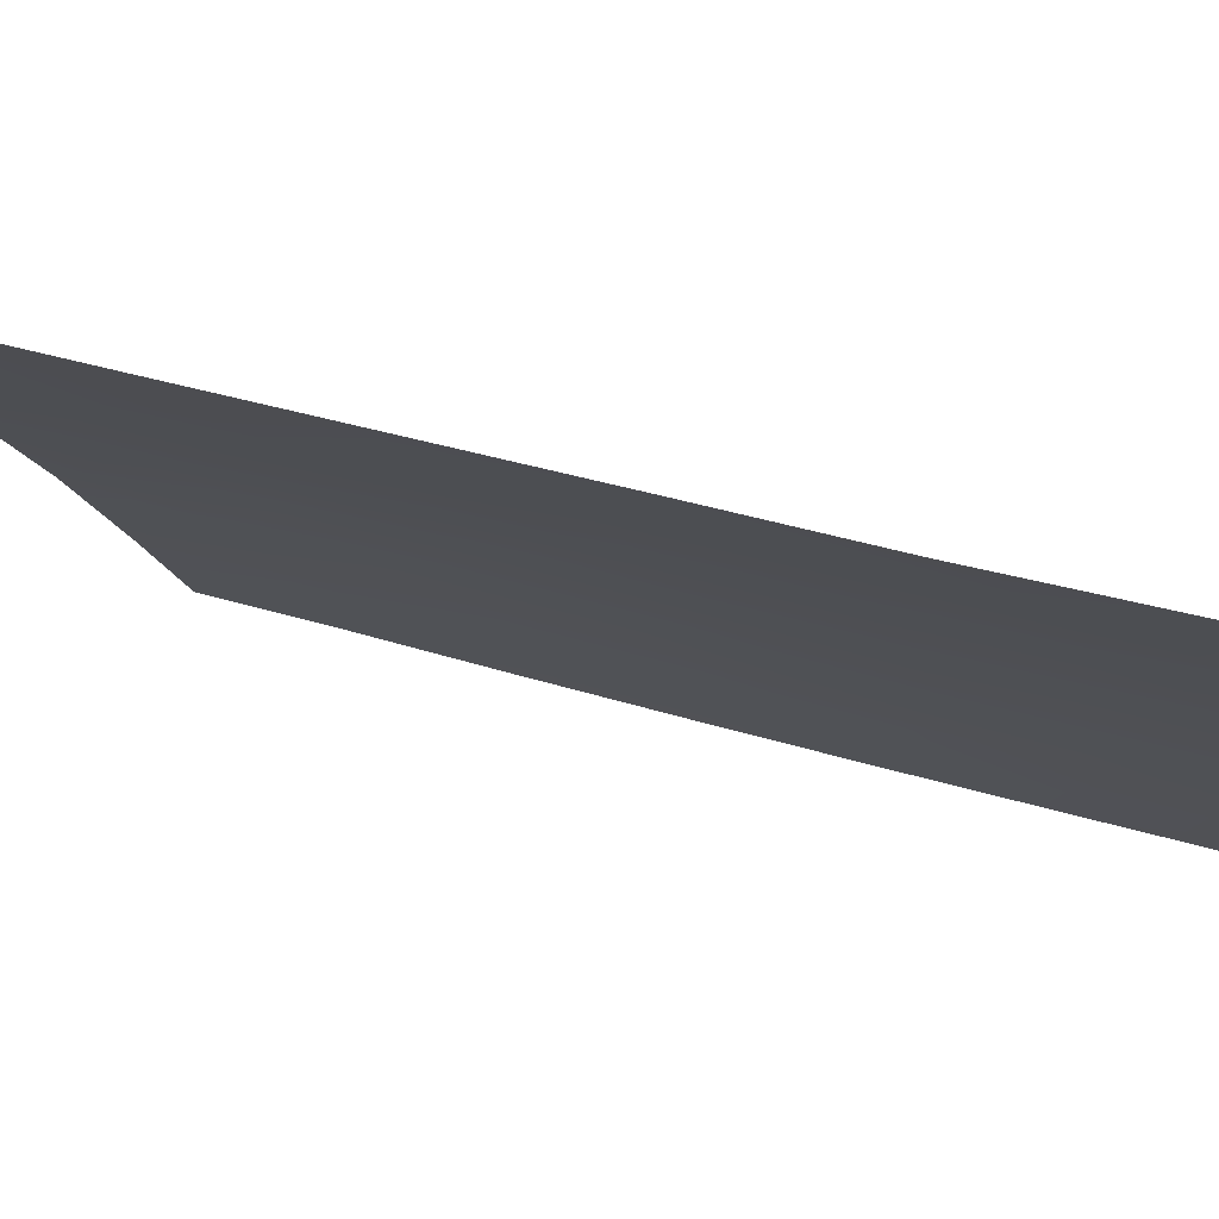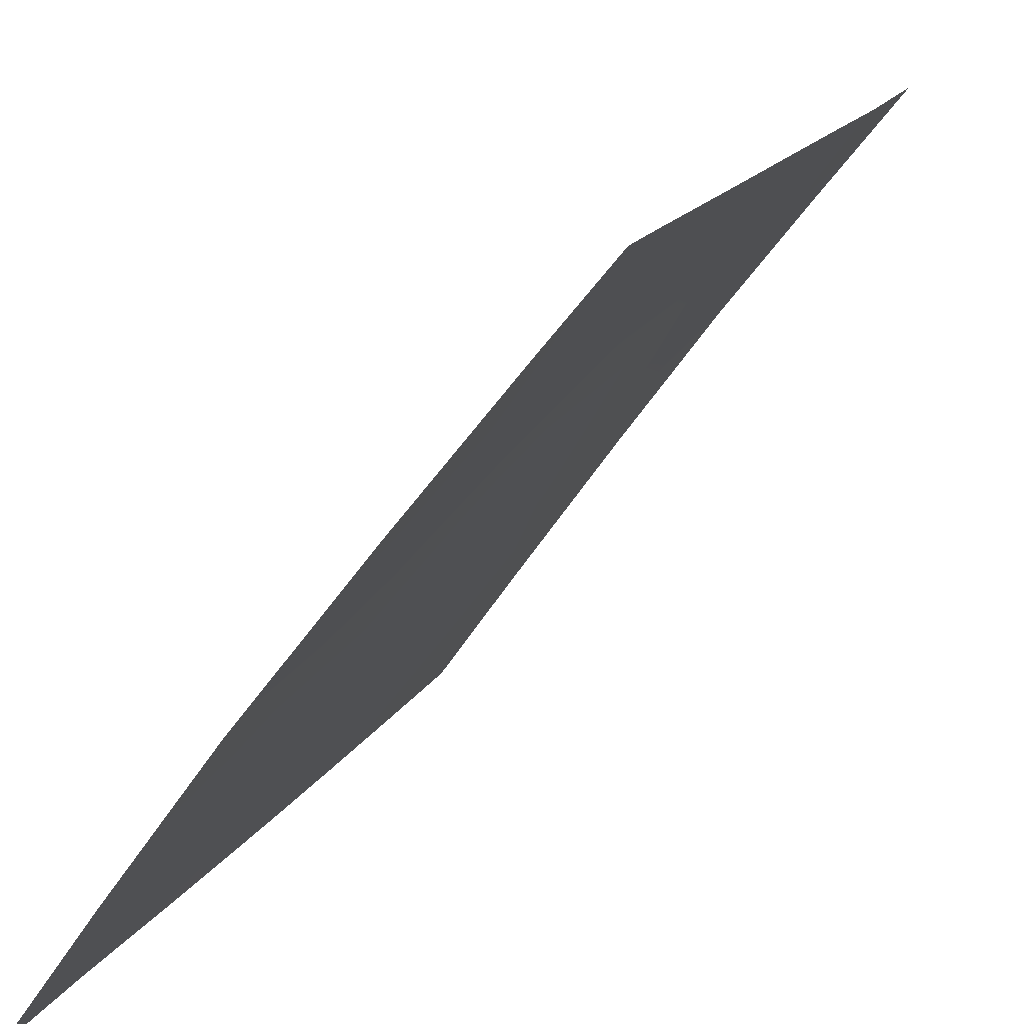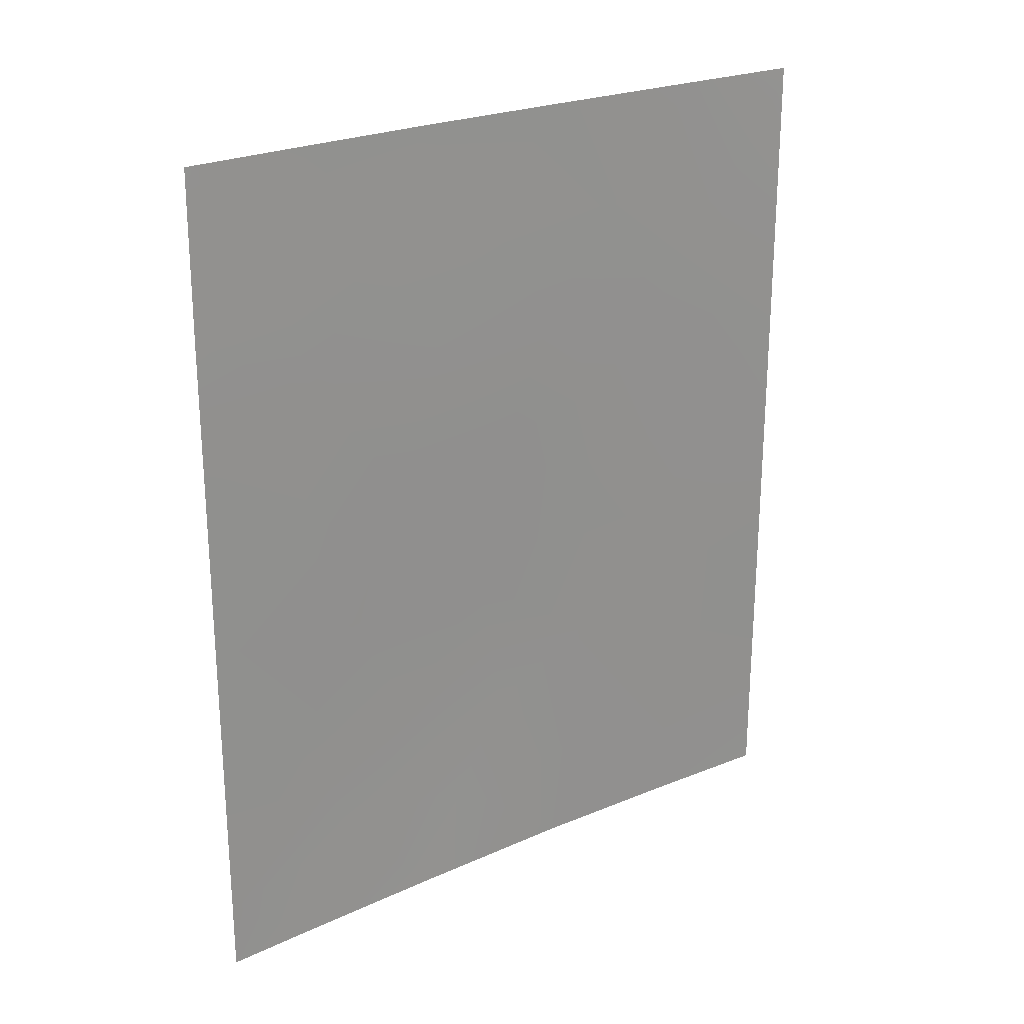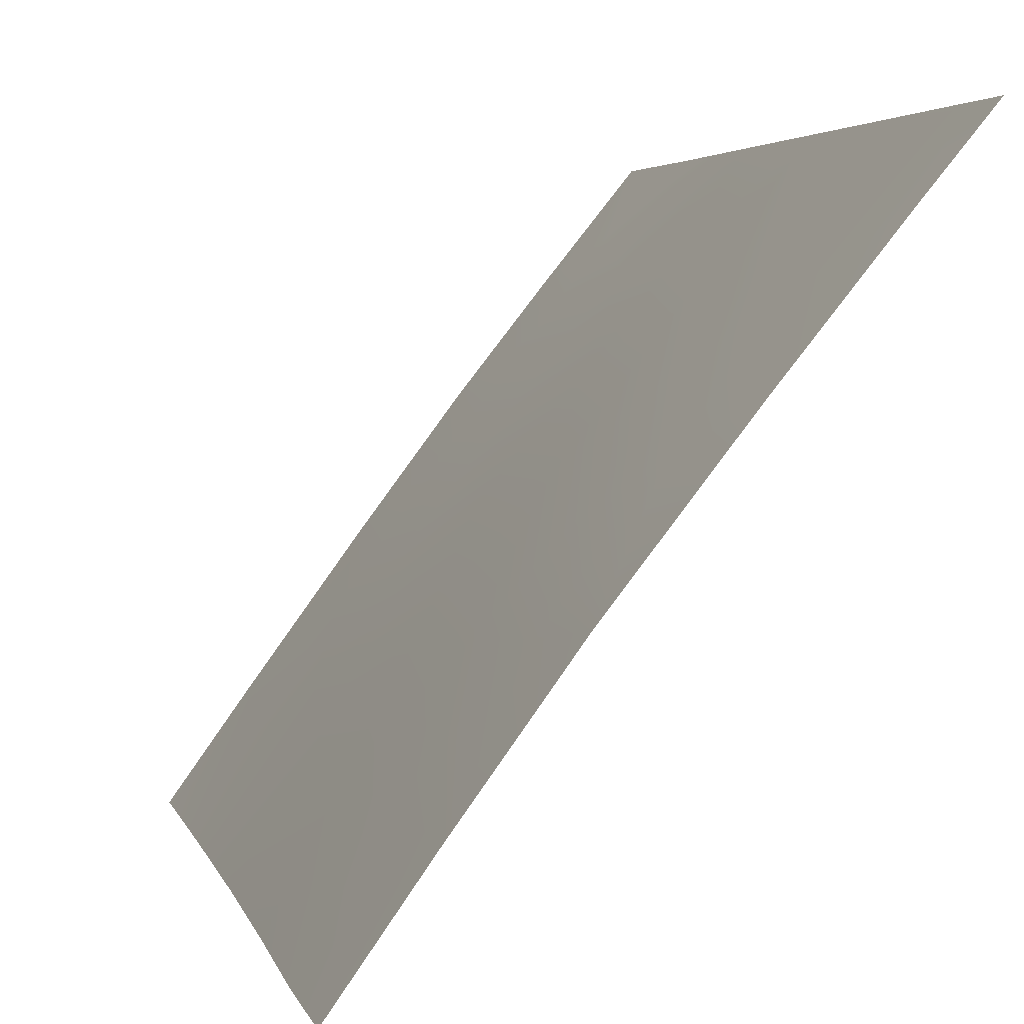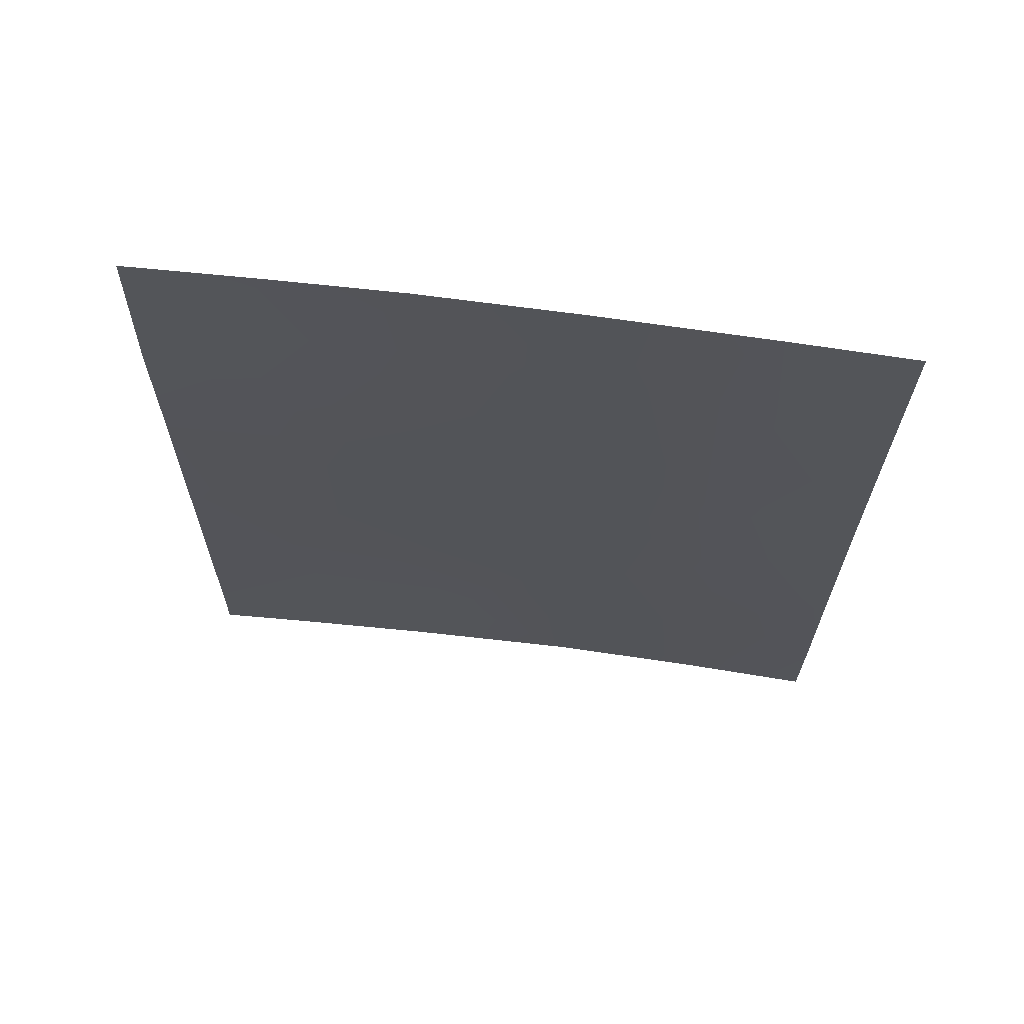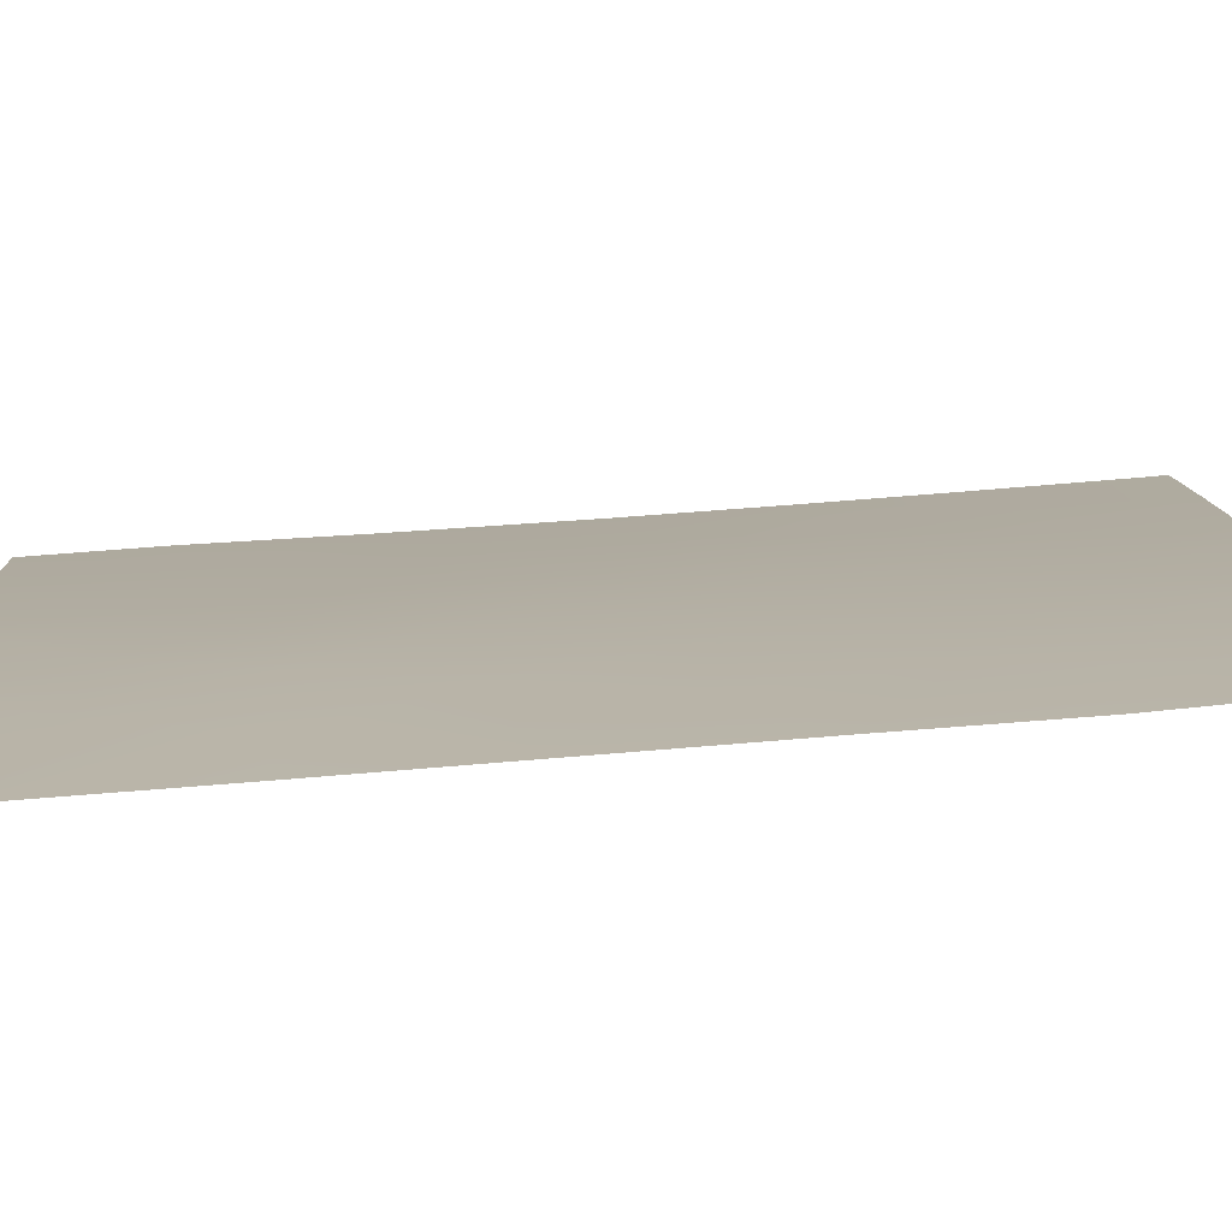
<metadata>
{"format":"obj","ext":"obj","renderer":"f3d","projection":"perspective","resolution":1024,"background":"white","views":[{"elev":40.5,"azim":110.9,"up":"+Z"},{"elev":14.9,"azim":19.3,"up":"+Z"},{"elev":24.5,"azim":91.8,"up":"+Y"},{"elev":3.6,"azim":-12.6,"up":"+Z"},{"elev":66.6,"azim":134.6,"up":"+Y"},{"elev":64.5,"azim":85.7,"up":"+Z"}]}
</metadata>
<code>
v -57.83 -46.3 30.72
v -57.83 -43.83 30.72
v -51.8 -40.35 38.72
v -51.79 -42.46 38.72
v -52.56 -46.85 37.74
v -51.88 -38 38.72
v -57.84 -50 30.72
v -51.74 -46.81 38.72
v -51.76 -44.87 38.72
v -51.73 -49.06 38.72
v -51.71 -50 38.72
v -53.87 -50 36.06
v -57.85 -48.33 30.72
v -57.89 -38.2 30.72
v -57.9 -38 30.72
v -54.64 -45.15 35.2
v -56.81 -45.3 32.19
v -54.76 -39.51 35.03
v -56.04 -39.61 33.29
v -54.93 -42.83 34.77
v -52.74 -43.47 37.56
v -52.9 -41.37 37.38
v -52.5 -50 37.76
v -55.43 -50 34.08
v -53.8 -43.19 36.23
v -54.36 -48.56 35.5
v -55.8 -44.23 33.61
v -56.75 -50 32.26
v -53.1 -48.51 37.06
v -55.44 -38 34.12
v -55.76 -46.42 33.65
v -53.03 -38 37.29
v -54.84 -47.27 34.91
v -53.8 -46.86 36.24
v -53.22 -45.1 36.96
v -56.78 -43.19 32.23
v -56.55 -41.34 32.57
v -57.86 -40.16 30.72
v -55.88 -42.47 33.48
v -57.84 -42 30.72
v -54.16 -38 35.84
v -55.39 -41.1 34.16
v -52.59 -39.43 37.81
v -56.88 -38 32.14
v -54.19 -41.17 35.75
v -56.81 -47.67 32.2
v -53.54 -39.5 36.62
v -57.17 -39.88 31.7
v -55.61 -48.54 33.84
f 23 10 11
f 28 13 46
f 30 18 19
f 48 19 37
f 33 31 16
f 43 32 6
f 19 48 44
f 25 45 22
f 40 36 2
f 39 37 42
f 17 36 27
f 29 34 5
f 20 27 39
f 1 2 17
f 4 22 3
f 22 4 21
f 23 12 29
f 24 28 49
f 4 9 21
f 9 8 5
f 23 29 10
f 46 13 1
f 17 46 1
f 25 21 35
f 26 12 24
f 7 13 28
f 48 14 44
f 15 44 14
f 33 49 31
f 31 49 46
f 29 12 26
f 30 41 18
f 46 17 31
f 32 43 47
f 47 45 18
f 26 33 34
f 5 34 35
f 25 35 16
f 16 35 34
f 37 40 48
f 27 16 31
f 34 33 16
f 48 38 14
f 42 20 39
f 36 40 37
f 40 38 48
f 41 32 47
f 19 18 42
f 6 3 43
f 30 19 44
f 25 22 21
f 37 39 36
f 36 39 27
f 25 20 45
f 20 25 16
f 42 37 19
f 42 18 45
f 42 45 20
f 5 8 10
f 17 2 36
f 17 27 31
f 29 26 34
f 20 16 27
f 22 43 3
f 43 22 47
f 45 47 22
f 29 5 10
f 18 41 47
f 35 21 9
f 35 9 5
f 24 49 26
f 49 28 46
f 49 33 26

</code>
